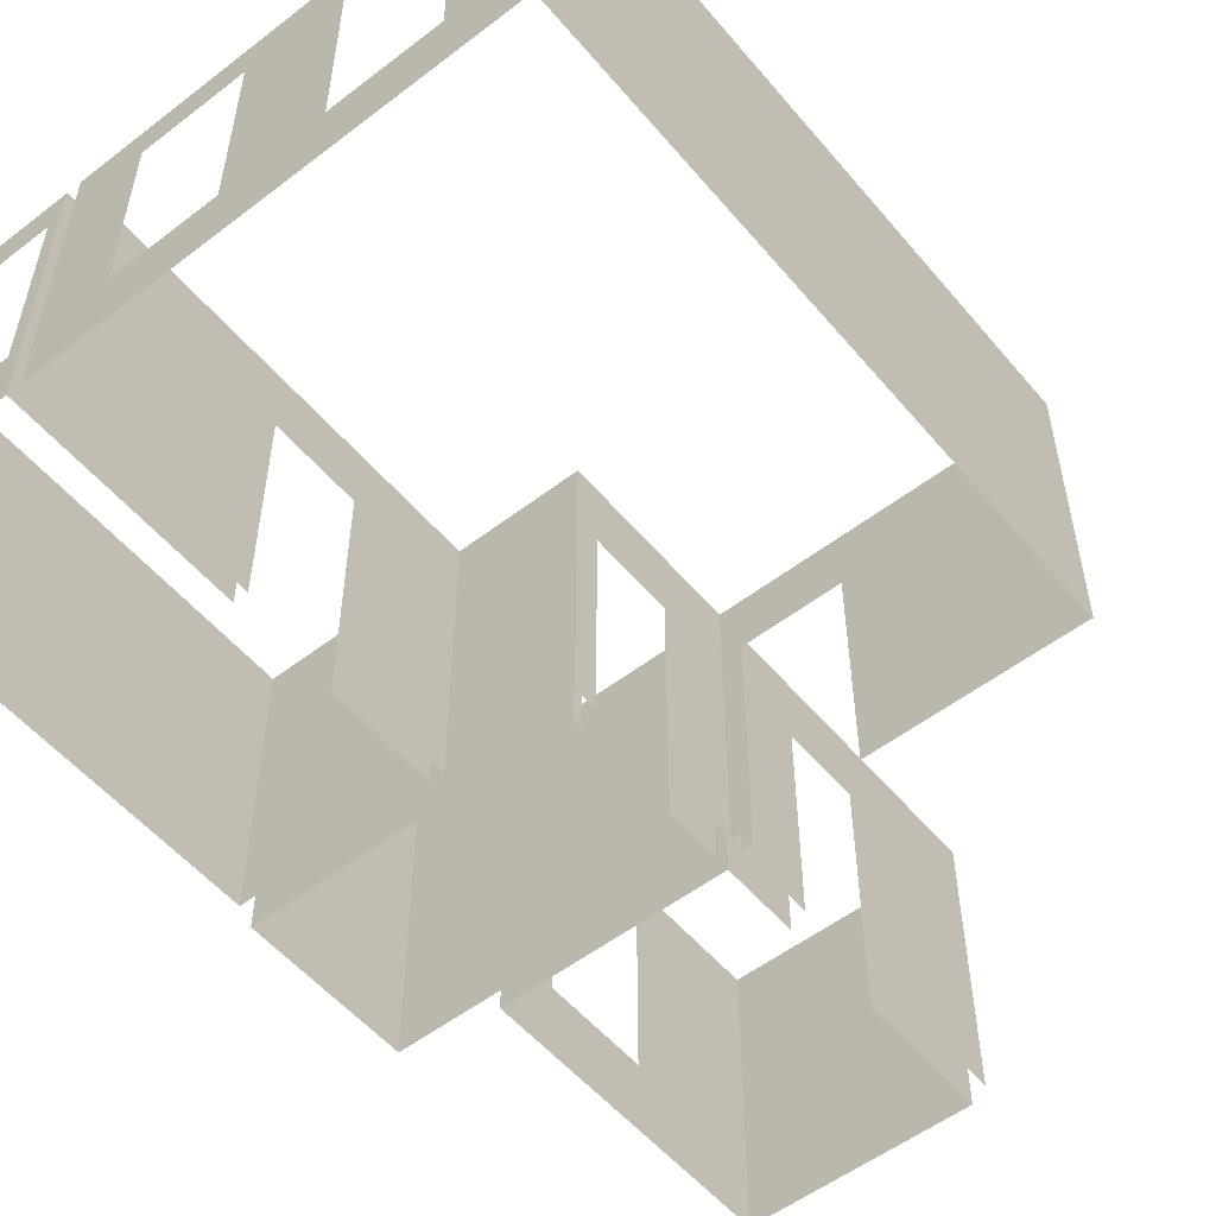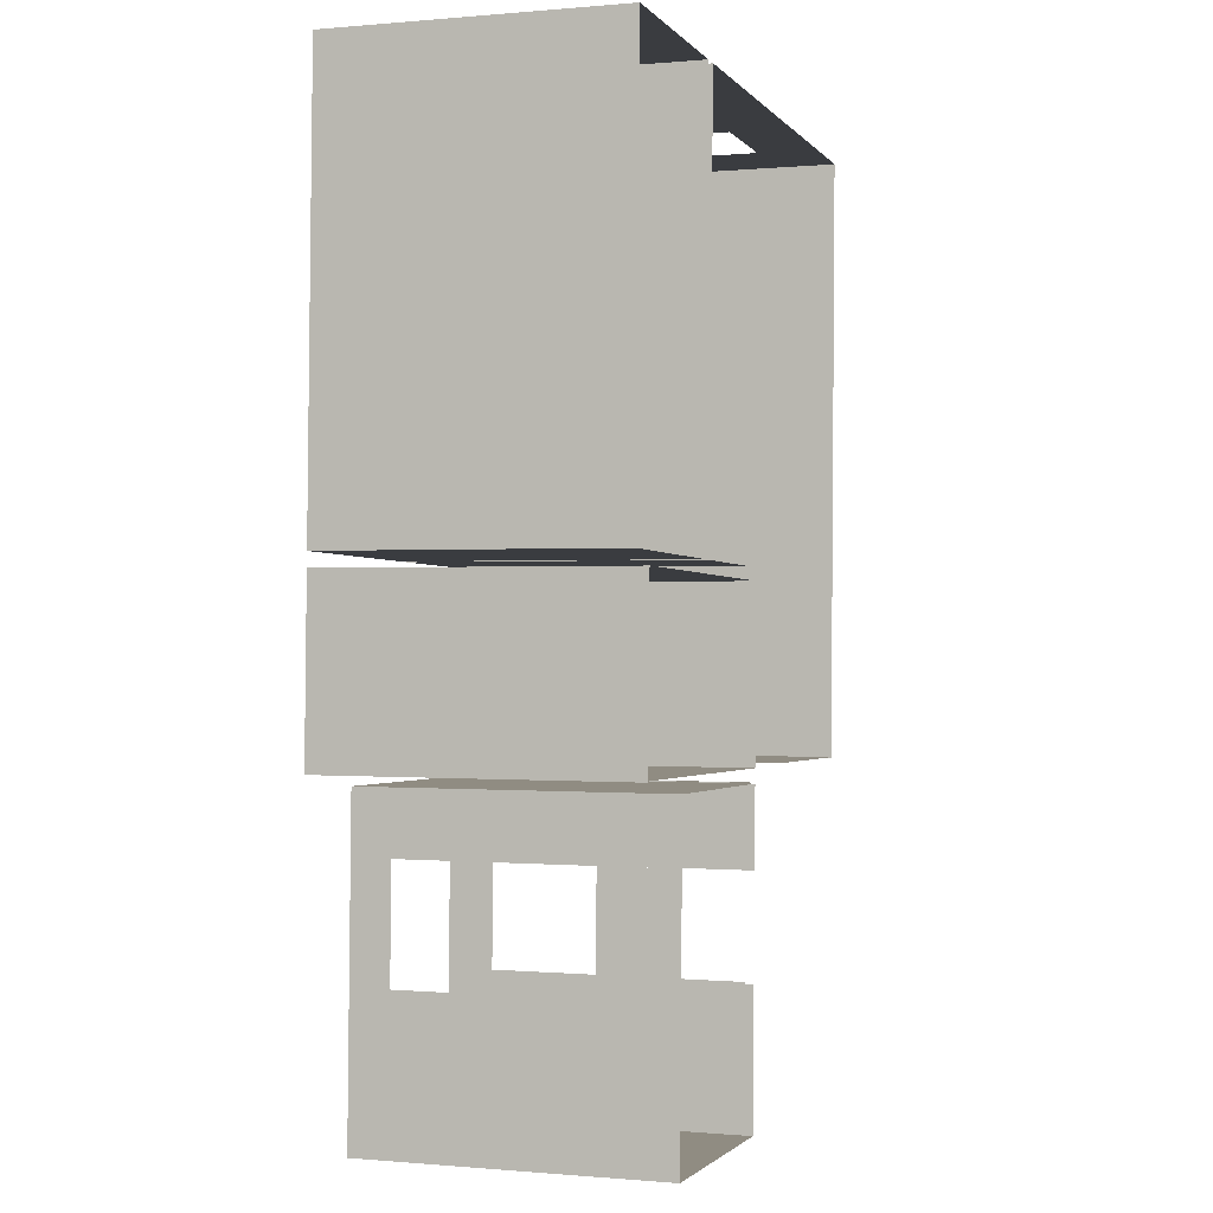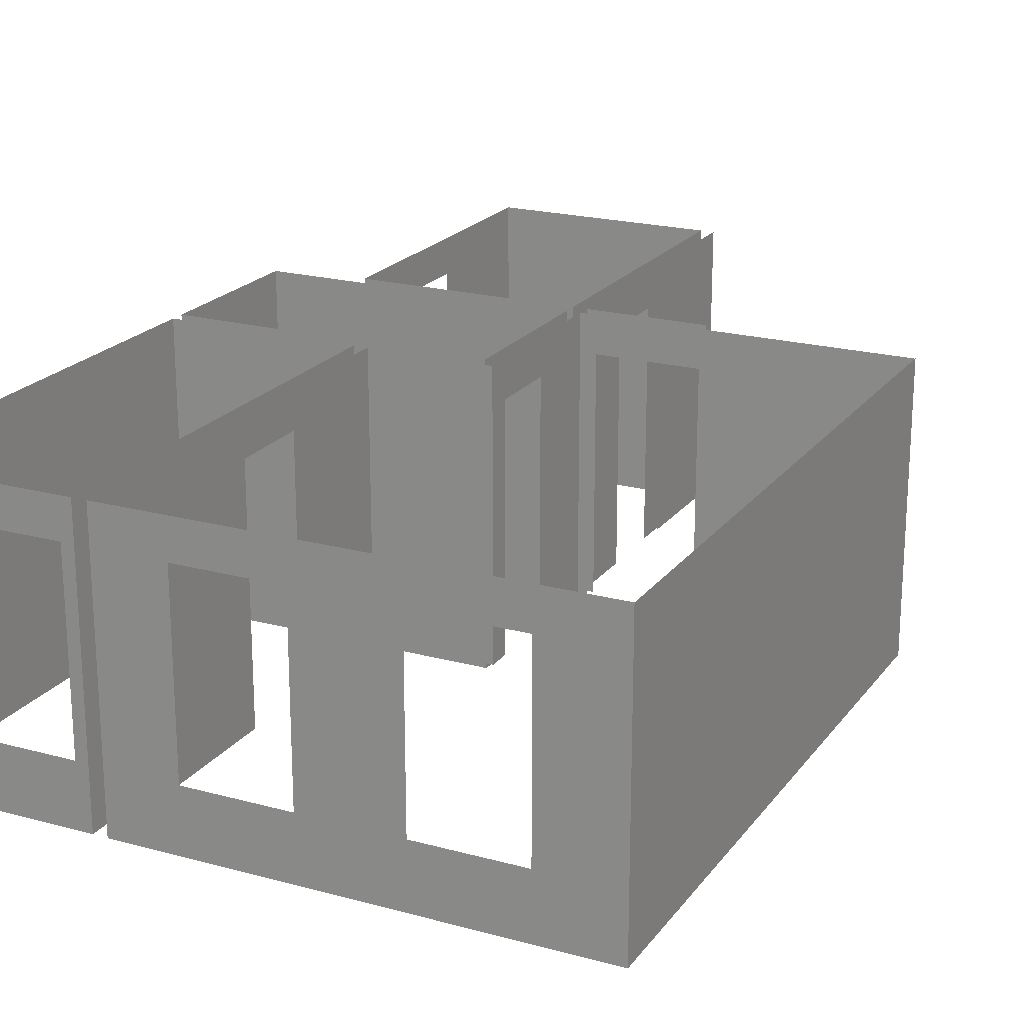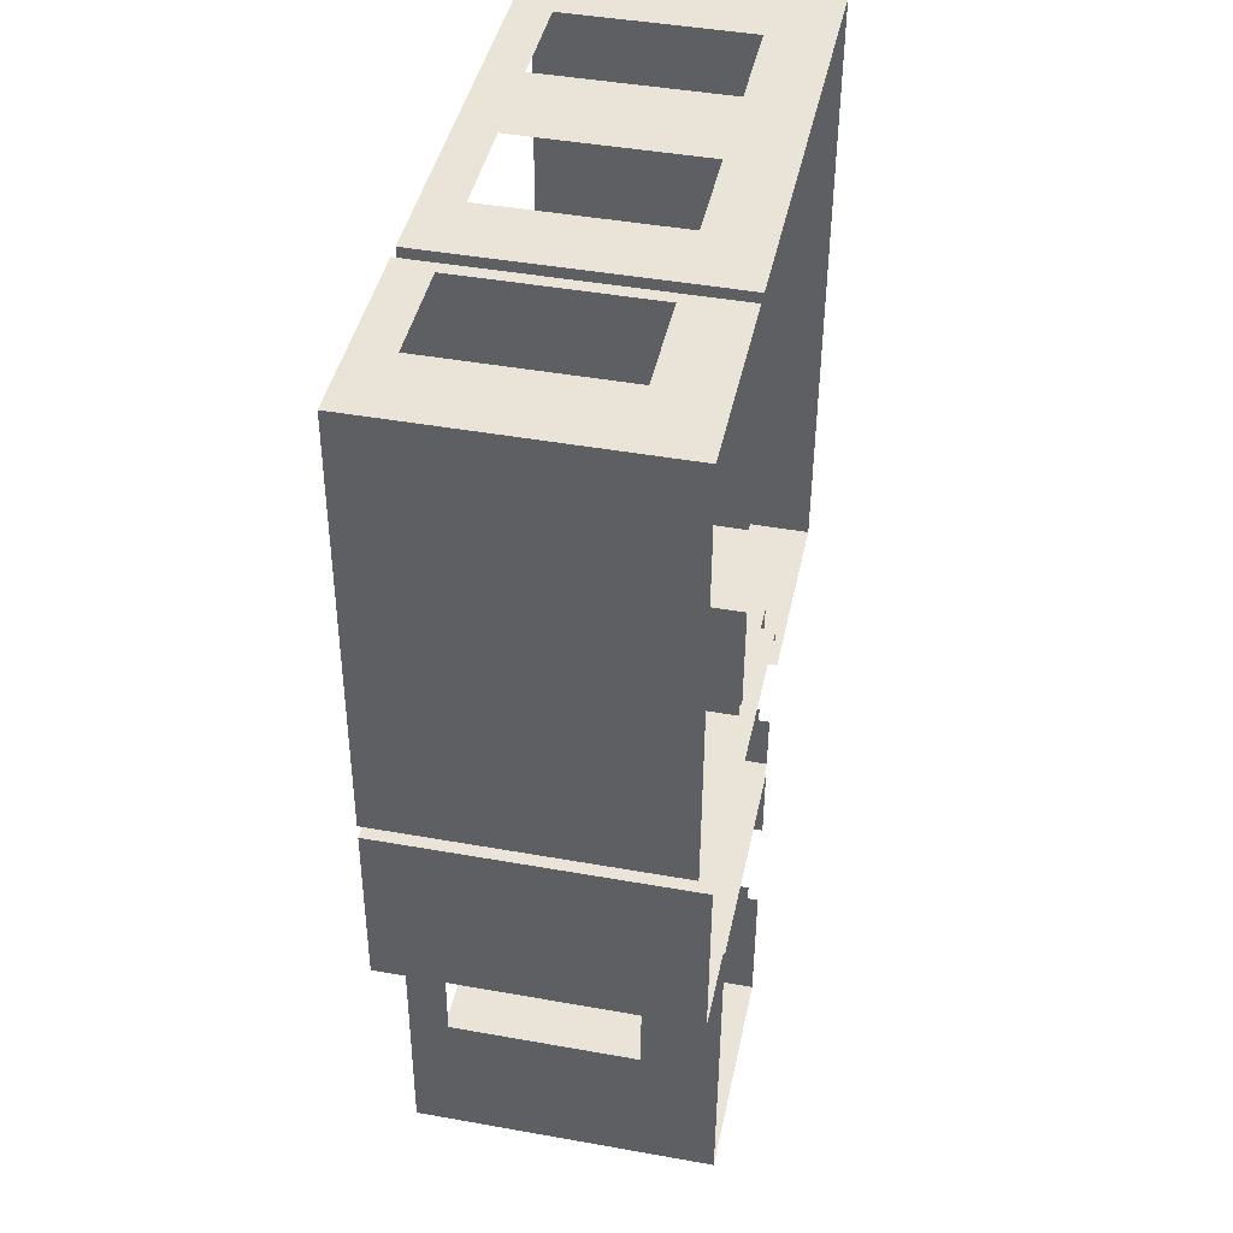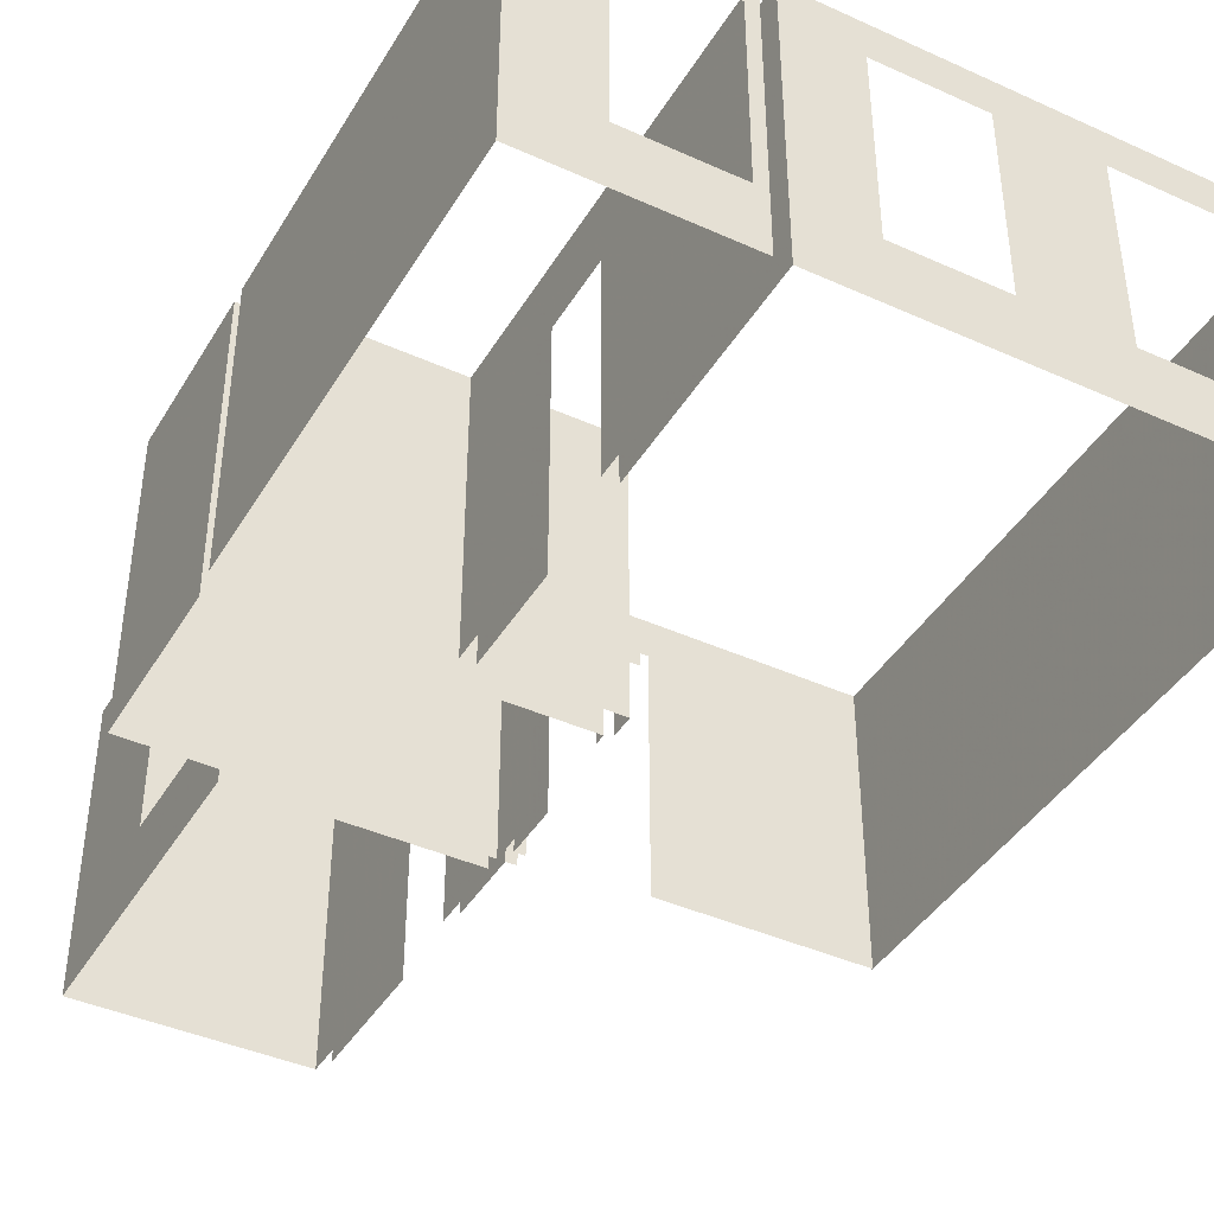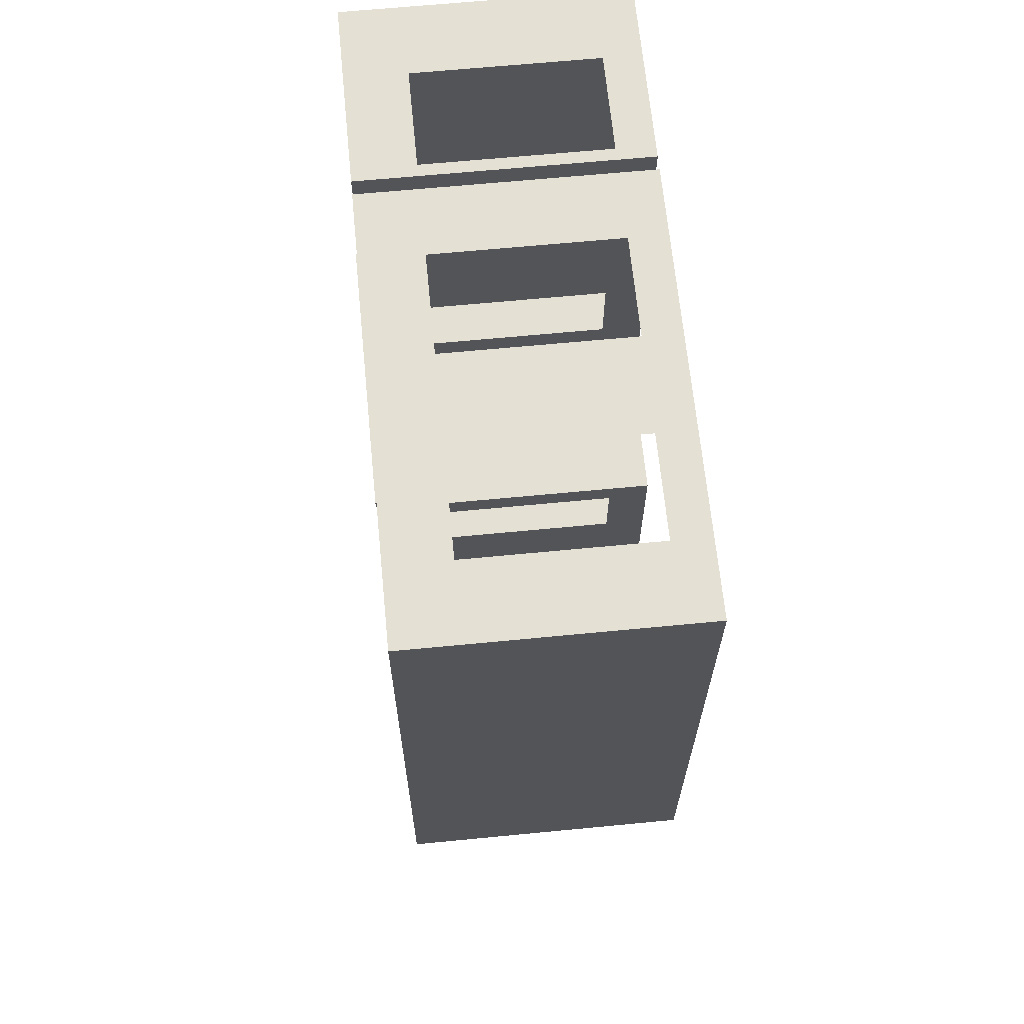
<metadata>
{"format":"obj","ext":"obj","renderer":"f3d","projection":"perspective","resolution":1024,"background":"white","views":[{"elev":-54.1,"azim":40.6,"up":"+Y"},{"elev":-0.2,"azim":-71.2,"up":"+Z"},{"elev":20.8,"azim":27.6,"up":"+Y"},{"elev":44.2,"azim":-78.2,"up":"+Z"},{"elev":-41.6,"azim":-27.2,"up":"+Y"},{"elev":64.7,"azim":84.4,"up":"+Z"}]}
</metadata>
<code>
o int-walls-f2b-paint-1bed-surface
v 8.548 12.33 -180.2
v 8.472 12.33 -183.2
v 8.472 14.33 -183.2
v 8.548 14.33 -180.2
v 8.374 12.33 -187.1
v 14.42 12.33 -187.3
v 14.42 20.36 -187.3
v 8.374 20.36 -187.1
v 8.472 20.36 -183.2
v 8.548 19.33 -180.2
v 8.472 19.33 -183.2
v 8.548 20.36 -180.2
v 23.79 12.65 -178.6
v 24.21 12.65 -161.9
v 24.21 20.36 -161.9
v 23.79 20.36 -178.6
v 22.13 19.33 -161.9
v 19.36 19.33 -161.8
v 19.36 20.36 -161.8
v 22.13 20.36 -161.9
v 22.13 12.65 -161.9
v 19.36 12.65 -161.8
v 19.36 14.33 -161.8
v 22.13 14.33 -161.9
v 16.75 12.65 -161.7
v 16.75 20.36 -161.7
v 8.601 19.33 -161.5
v 8.601 20.36 -161.5
v 11.37 20.36 -161.6
v 11.37 19.33 -161.6
v 8.601 12.65 -161.5
v 8.601 14.33 -161.5
v 11.37 14.33 -161.6
v 11.37 12.65 -161.6
v 6.519 12.65 -161.5
v 6.519 20.36 -161.5
v 13.98 19.33 -161.7
v 13.98 20.36 -161.7
v 16.75 19.33 -161.7
v 13.98 12.65 -161.7
v 13.98 14.33 -161.7
v 16.75 14.33 -161.7
v 6.224 12.65 -173.2
v 6.224 20.36 -173.2
v 6.099 12.33 -178.2
v 6.099 20.36 -178.2
v 6.215 20.36 -173.6
v 6.215 12.33 -173.6
v 14.76 12.33 -173.8
v 14.76 20.36 -173.8
v 18.28 12.65 -178.4
v 23.79 12.65 -178.6
v 23.79 20.36 -178.6
v 18.28 20.36 -178.4
v 11.79 12.65 -173.3
v 11.79 20.36 -173.3
v 11.86 20.36 -170.4
v 11.86 12.65 -170.4
v 11.41 12.65 -173.3
v 11.48 12.65 -170.4
v 11.48 20.36 -170.4
v 11.41 20.36 -173.3
v 11.93 12.65 -167.6
v 11.93 20.36 -167.6
v 12.08 20.36 -161.6
v 12.08 12.65 -161.6
v 11.55 12.65 -167.6
v 11.7 12.65 -161.6
v 11.7 20.36 -161.6
v 11.55 20.36 -167.6
v 11.48 19.33 -170.4
v 11.55 19.33 -167.6
v 11.86 19.33 -170.4
v 11.93 19.33 -167.6
v 15.15 12.65 -173.4
v 15.15 20.36 -173.4
v 15.02 12.65 -178.7
v 15.02 20.36 -178.7
v 15.3 20.36 -178.7
v 15.3 12.65 -178.7
v 15.03 12.65 -178.4
v 15.31 12.65 -178.4
v 15.31 20.36 -178.4
v 15.03 20.36 -178.4
v 15.06 19.33 -176.8
v 15.06 20.36 -176.8
v 15.13 20.36 -174.1
v 15.13 19.33 -174.1
v 14.69 19.33 -176.8
v 14.76 19.33 -174.1
v 14.76 20.36 -174.1
v 14.69 20.36 -176.8
v 15.13 12.65 -174.1
v 14.76 12.33 -174.1
v 15.06 12.65 -176.8
v 18.27 19.33 -178.8
v 15.3 19.33 -178.7
v 18.27 20.36 -178.8
v 8.589 12.33 -178.6
v 8.589 20.36 -178.6
v 14.64 20.36 -178.7
v 14.64 12.33 -178.7
v 14.65 12.33 -178.3
v 14.65 20.36 -178.3
v 6.1 20.36 -178.1
v 6.1 12.33 -178.1
v 14.69 12.33 -176.8
v 18.28 19.33 -178.4
v 15.31 19.33 -178.4
v 14.51 19.33 -183.6
v 14.58 19.33 -180.8
v 14.58 20.36 -180.8
v 14.51 20.36 -183.6
v 14.89 19.33 -183.6
v 14.89 20.36 -183.6
v 14.96 20.36 -180.9
v 14.96 19.33 -180.9
v 14.96 12.65 -180.9
v 14.51 12.33 -183.6
v 14.89 12.65 -183.6
v 14.8 16.5 -187.3
v 14.8 20.36 -187.3
v 14.8 12.65 -187.3
v 14.58 12.33 -180.8
f 1 2 3 4
f 5 6 7 8
f 2 5 8 9
f 10 11 9 12
f 13 14 15 16
f 17 18 19 20
f 21 22 23 24
f 21 20 15 14
f 22 25 26 19
f 27 28 29 30
f 31 32 33 34
f 31 35 36 28
f 37 38 26 39
f 40 41 42 25
f 43 44 36 35
f 45 46 47 48
f 49 48 47 50
f 51 52 53 54
f 55 56 57 58
f 59 60 61 62
f 63 64 65 66
f 67 68 69 70
f 71 72 70 61
f 73 57 64 74
f 66 65 38 40
f 34 29 69 68
f 43 59 62 44
f 55 75 76 56
f 77 78 79 80
f 81 82 83 84
f 85 86 87 88
f 89 90 91 92
f 93 87 76 75
f 94 49 50 91
f 81 84 86 95
f 96 97 79 98
f 99 100 101 102
f 103 104 105 106
f 103 107 92 104
f 108 54 83 109
f 99 1 12 100
f 110 111 112 113
f 114 115 116 117
f 118 116 78 77
f 119 113 7 6
f 120 121 122 115
f 120 123 121
f 124 102 101 112

</code>
